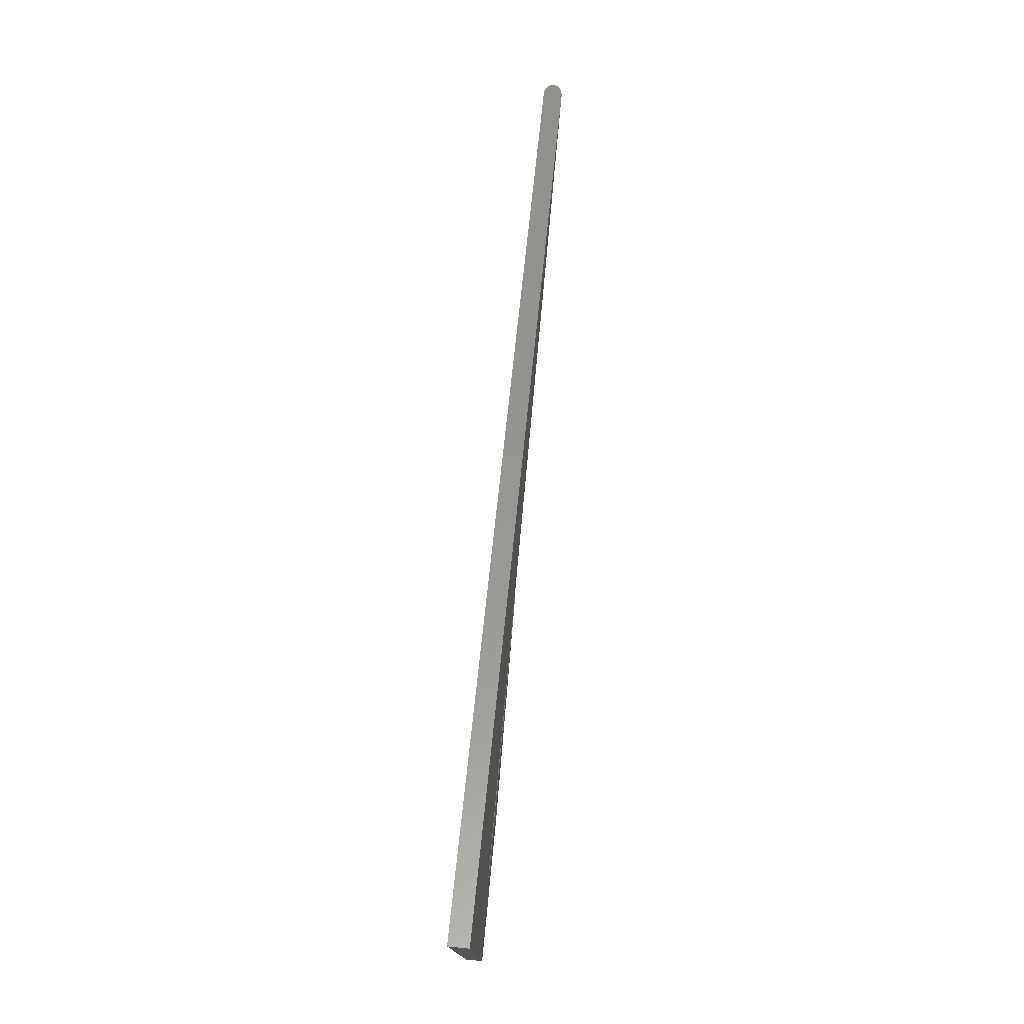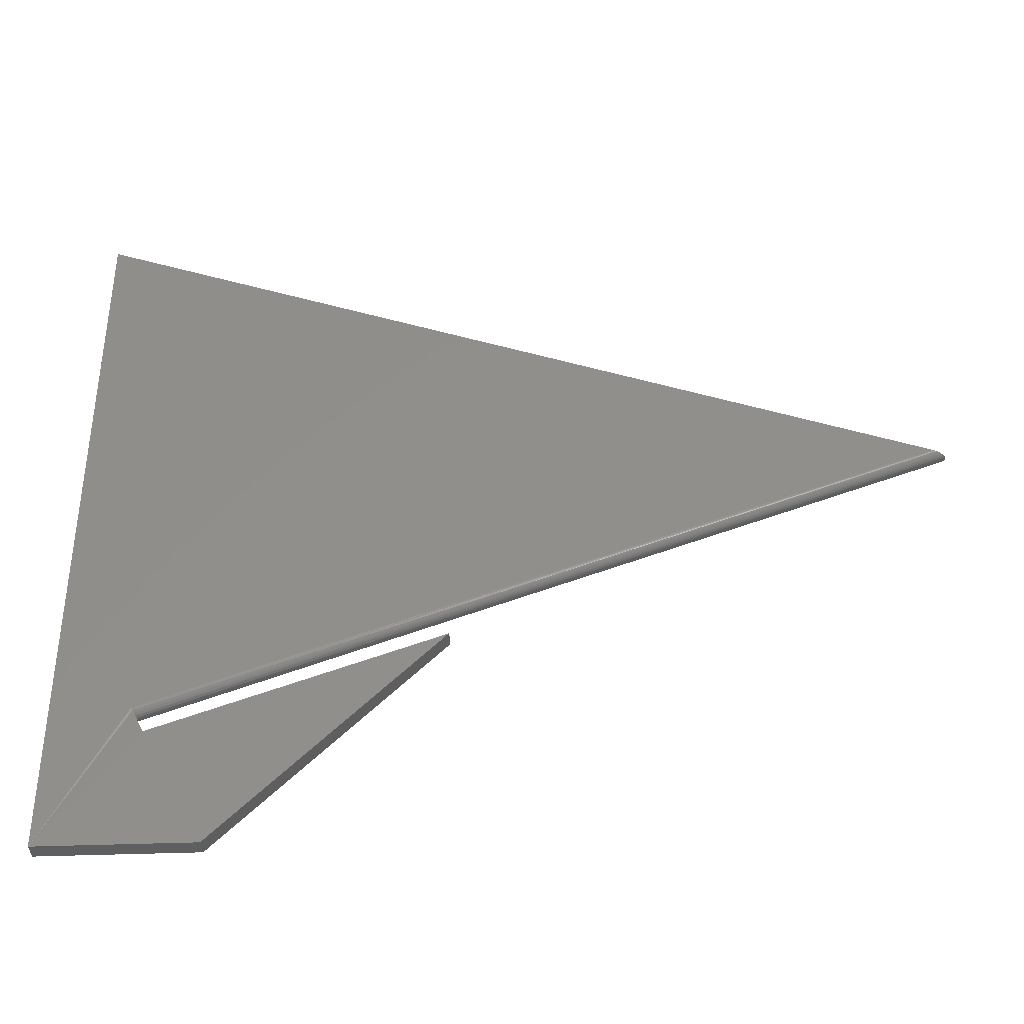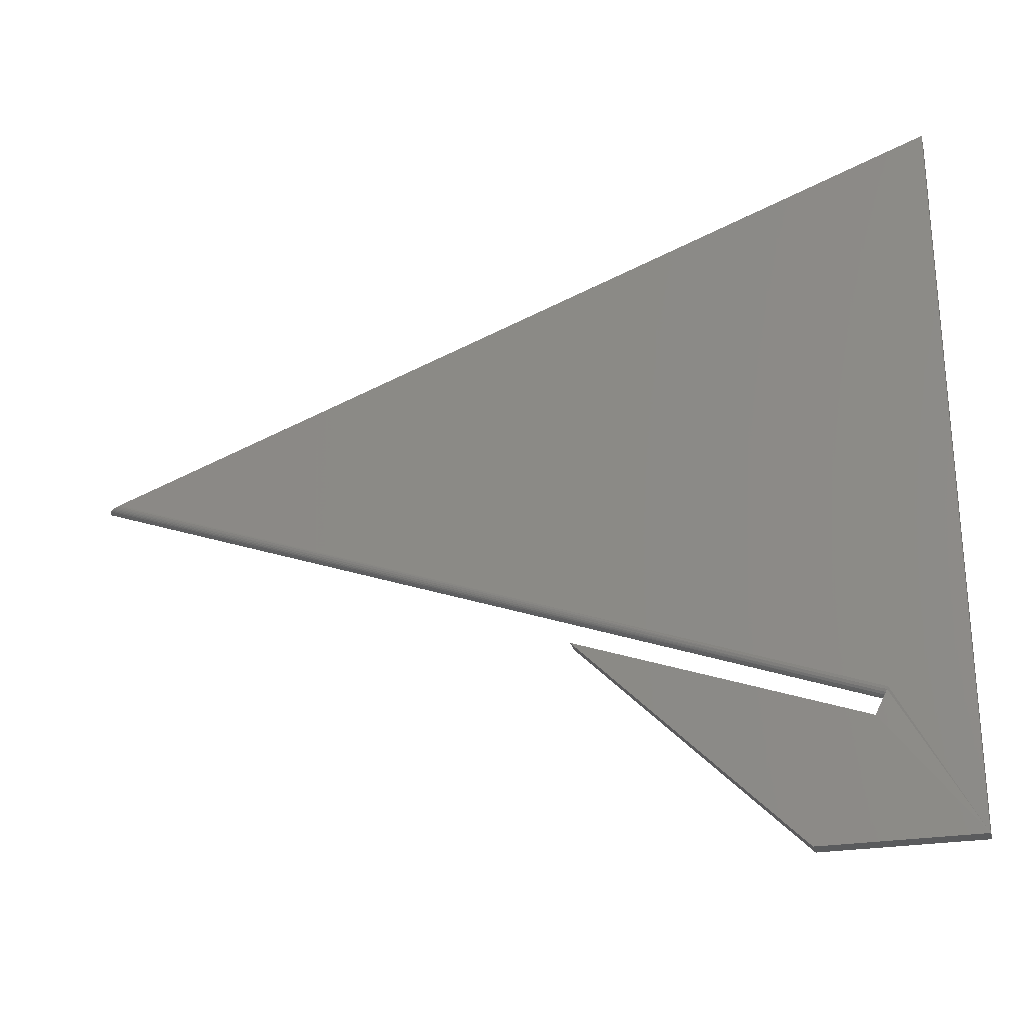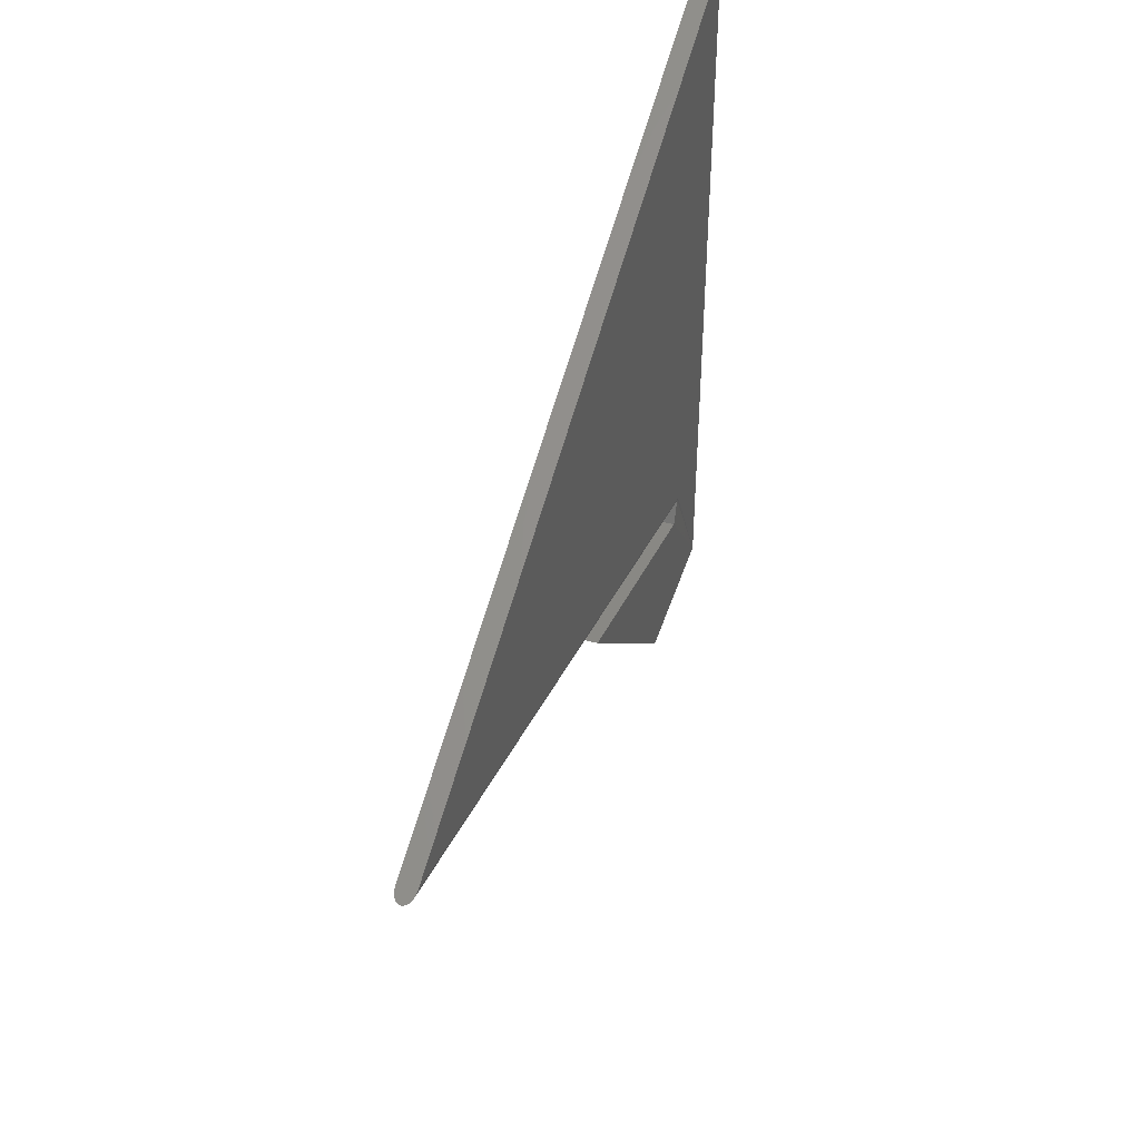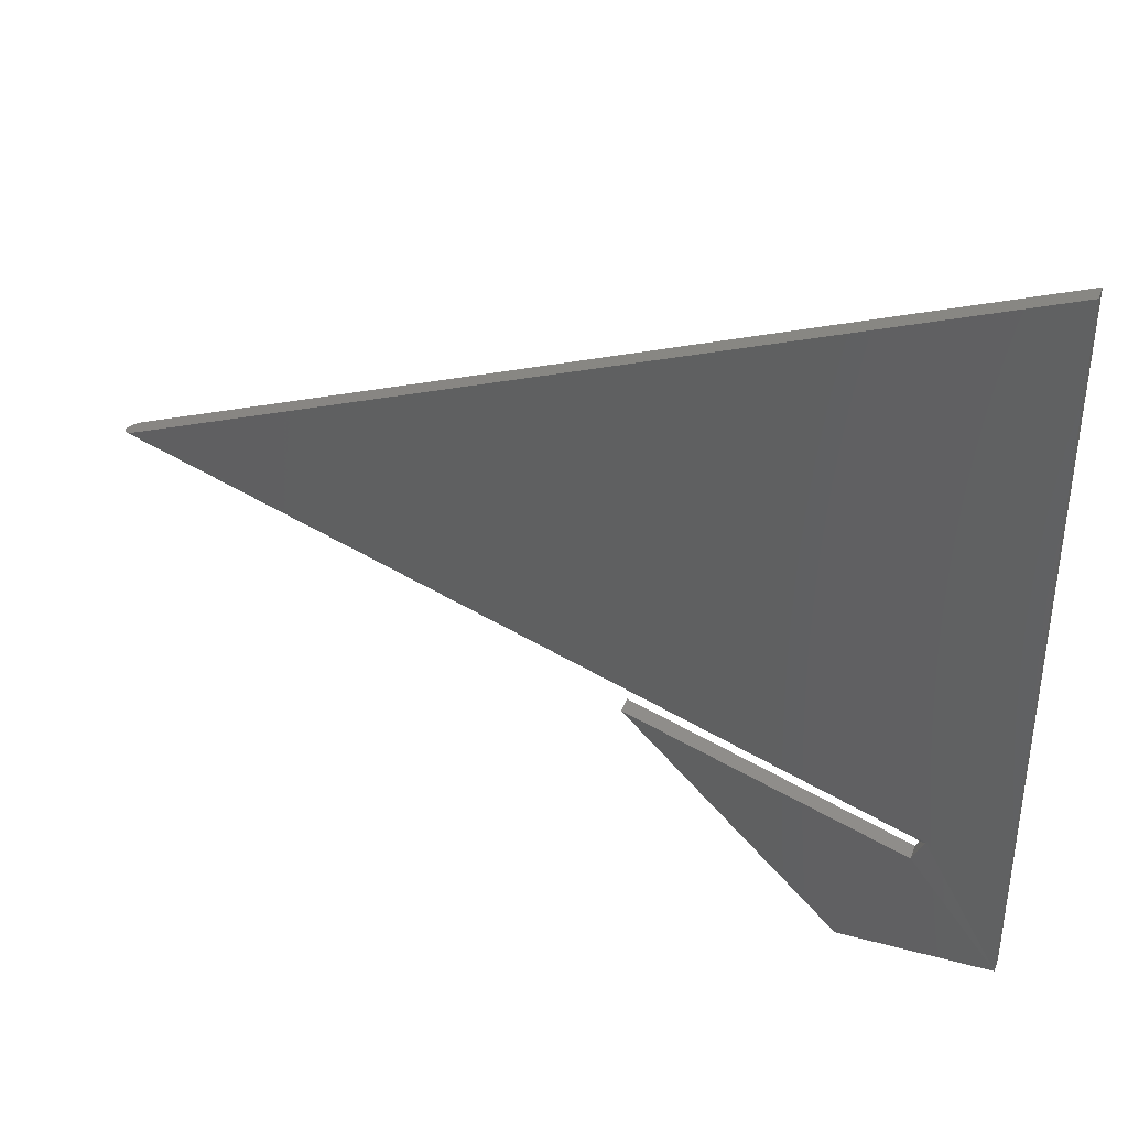
<metadata>
{"format":"stl","ext":"stl","renderer":"f3d","projection":"perspective","resolution":1024,"background":"white","views":[{"elev":77.8,"azim":-174.4,"up":"+Y"},{"elev":-37.9,"azim":-87.1,"up":"+Y"},{"elev":-26.2,"azim":104.5,"up":"+Y"},{"elev":44.5,"azim":17.2,"up":"+Y"},{"elev":37.5,"azim":109.1,"up":"+Y"}]}
</metadata>
<code>
# stl→obj: 57 verts, 110 faces
v -0.01562 -0.2177 0.07895
v -0.01562 -0.1308 0.3237
v -4.867e-17 -0.2177 0.07895
v 0 -0.1308 0.3237
v -0.006718 0.04289 0.7499
v -0.004472 0.04325 0.7489
v -0.007812 0.04285 0.75
v -0.009952 0.04301 0.7496
v -0.01325 0.04403 0.7468
v -0.01115 0.04325 0.7489
v -0.01226 0.04359 0.748
v -0.003361 0.04359 0.748
v -0.002374 0.04403 0.7468
v -0.01409 0.04454 0.7454
v -0.001538 0.04454 0.7454
v -0.0008712 0.04512 0.7438
v -0.01475 0.04512 0.7438
v -0.0003882 0.04574 0.7421
v -0.01524 0.04574 0.7421
v -9.682e-05 0.04639 0.7404
v -0.01553 0.04639 0.7404
v 0 0.04705 0.7386
v -0.01562 0.04705 0.7386
v 0 0.3192 -3.916e-17
v -0.01562 0.3192 -3.916e-17
v -0.01562 -0.3203 0.1342
v -0.01562 -0.3203 0
v -0.01562 -0.1949 0.06753
v -0.01562 -0.09191 0.3526
v -0.01526 -0.197 0.0686
v -0.007812 -0.2019 0.07105
v -0.01024 -0.2015 0.07088
v -0.01242 -0.2005 0.07038
v -0.01415 -0.199 0.06959
v -0.0003689 -0.197 0.0686
v -0.001473 -0.199 0.06959
v -0.003204 -0.2005 0.07038
v -0.00539 -0.2015 0.07088
v 0 -0.09191 0.3526
v -0.0001501 -0.09334 0.3531
v -0.001317 -0.09599 0.3541
v -0.0005947 -0.09472 0.3536
v -0.007812 -0.09926 0.3553
v -0.006288 -0.09912 0.3552
v -0.004823 -0.0987 0.3551
v -0.003472 -0.09802 0.3548
v -0.002288 -0.09711 0.3545
v 2.169e-17 -0.1949 0.06753
v 0 -0.3203 0
v -0.01547 -0.09334 0.3531
v -0.01503 -0.09472 0.3536
v -0.01431 -0.09599 0.3541
v -0.01334 -0.09711 0.3545
v -0.009337 -0.09912 0.3552
v -0.0108 -0.0987 0.3551
v -0.01215 -0.09802 0.3548
v 0 -0.3203 0.1342
f 1 2 3
f 3 2 4
f 5 6 7
f 6 8 7
f 8 6 9
f 10 8 9
f 11 10 9
f 9 6 12
f 13 9 12
f 13 14 9
f 13 15 14
f 14 15 16
f 14 16 17
f 17 16 18
f 17 18 19
f 19 18 20
f 19 20 21
f 21 20 22
f 21 22 23
f 23 22 24
f 23 24 25
f 2 1 26
f 25 27 28
f 25 28 29
f 25 29 23
f 27 26 1
f 27 1 30
f 27 30 28
f 1 3 31
f 1 31 32
f 1 32 33
f 1 33 34
f 1 34 30
f 3 35 36
f 3 36 37
f 3 37 38
f 3 38 31
f 39 20 40
f 39 22 20
f 13 41 15
f 41 42 15
f 15 42 16
f 42 18 16
f 42 40 20
f 42 20 18
f 7 43 5
f 5 43 44
f 5 44 6
f 6 44 45
f 6 45 12
f 12 45 46
f 12 46 13
f 13 46 47
f 13 47 41
f 43 38 44
f 43 31 38
f 47 46 37
f 37 36 47
f 47 36 41
f 41 36 35
f 41 35 42
f 37 46 38
f 38 46 45
f 38 45 44
f 48 39 35
f 35 39 40
f 35 40 42
f 27 25 49
f 49 25 24
f 23 50 21
f 23 29 50
f 50 51 21
f 21 51 19
f 51 17 19
f 17 51 52
f 17 52 14
f 52 53 14
f 43 7 54
f 54 7 8
f 54 8 55
f 55 8 10
f 55 10 56
f 56 10 11
f 56 11 53
f 53 11 9
f 53 9 14
f 29 30 50
f 29 28 30
f 53 52 34
f 34 33 53
f 53 33 56
f 56 33 32
f 56 32 55
f 34 52 30
f 30 52 51
f 30 51 50
f 31 43 32
f 32 43 54
f 32 54 55
f 35 49 48
f 49 35 3
f 24 22 39
f 24 39 48
f 24 48 49
f 3 4 57
f 3 57 49
f 26 27 57
f 57 27 49
f 2 26 4
f 4 26 57

</code>
